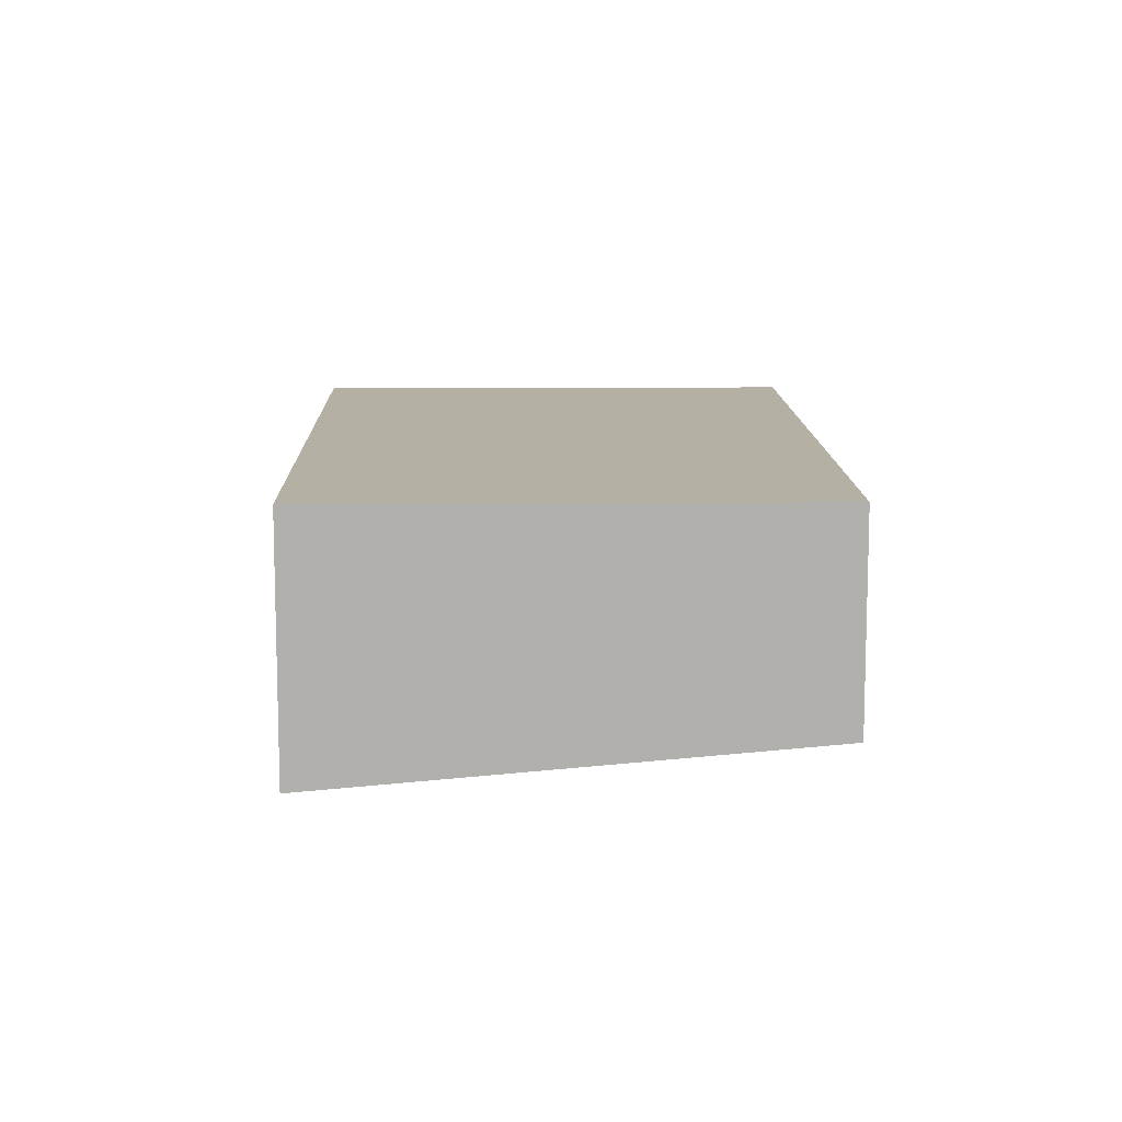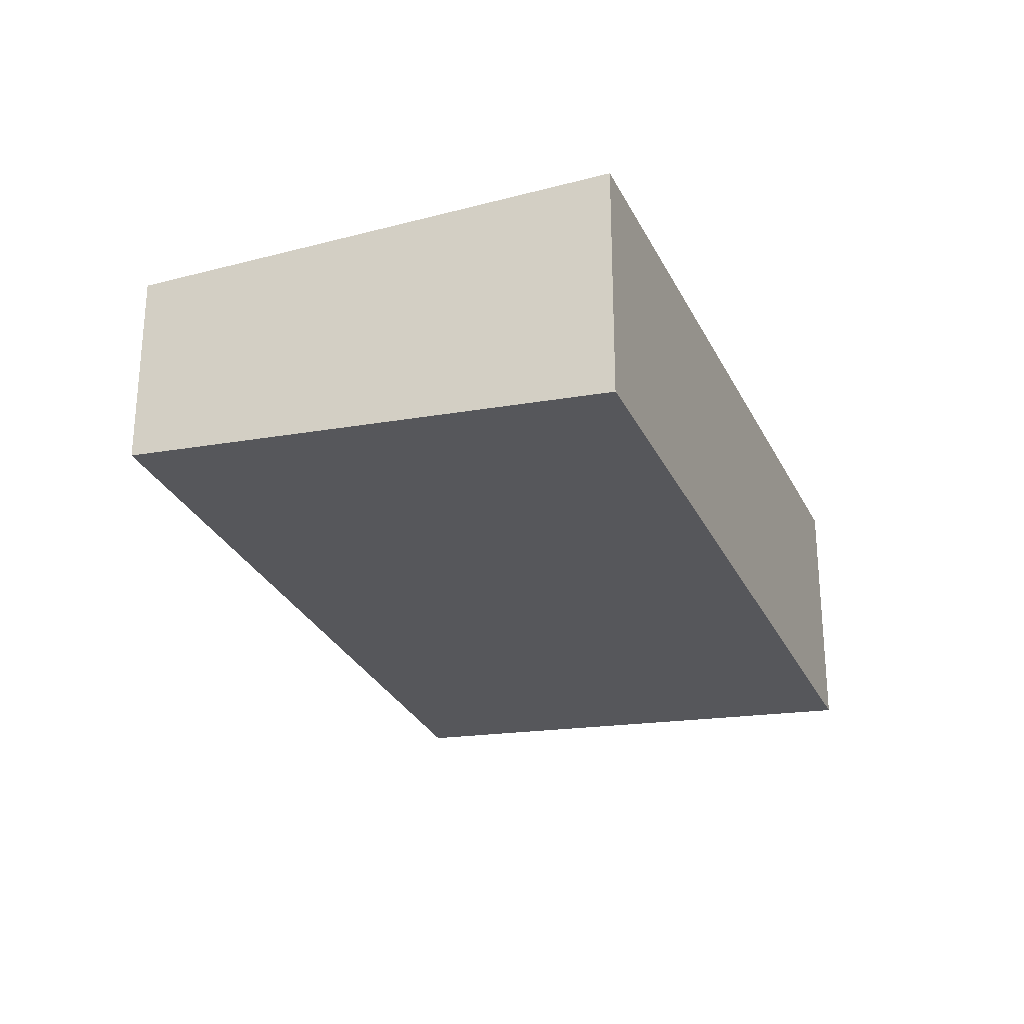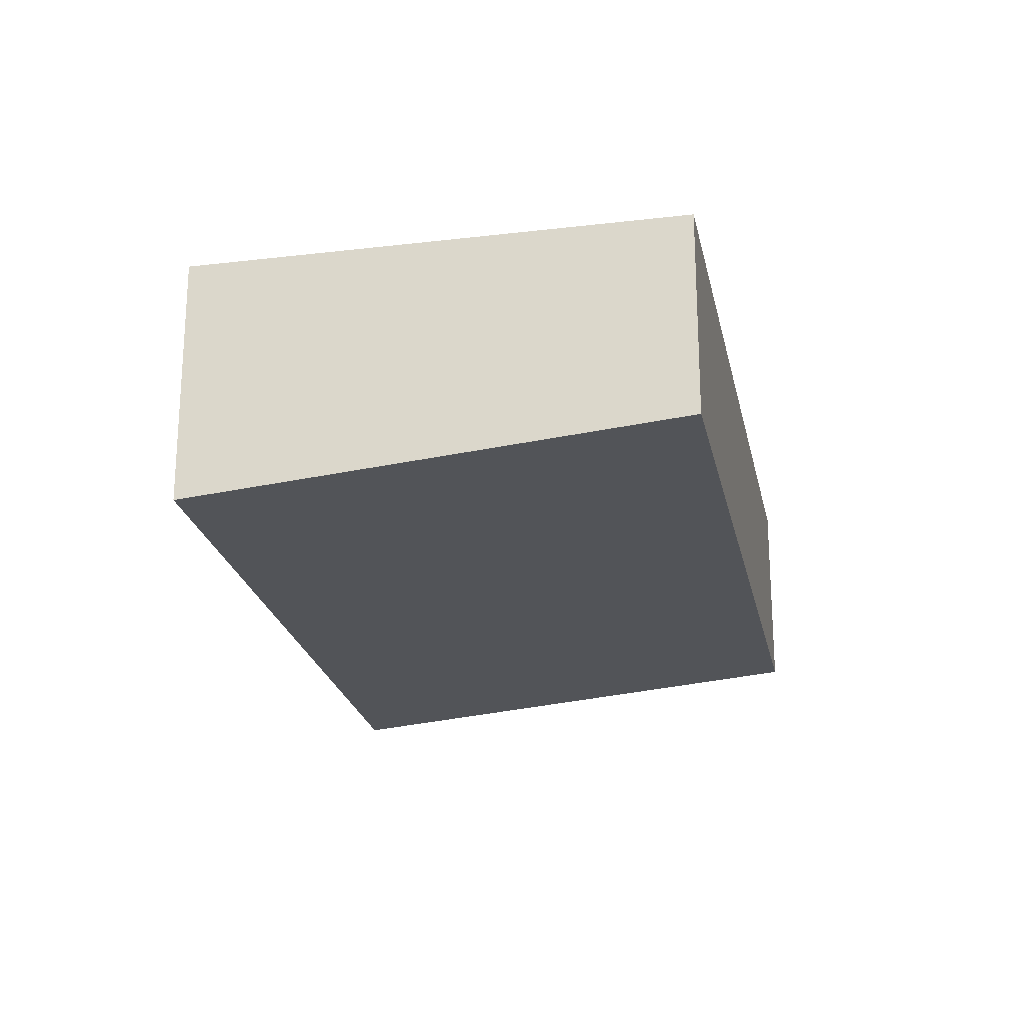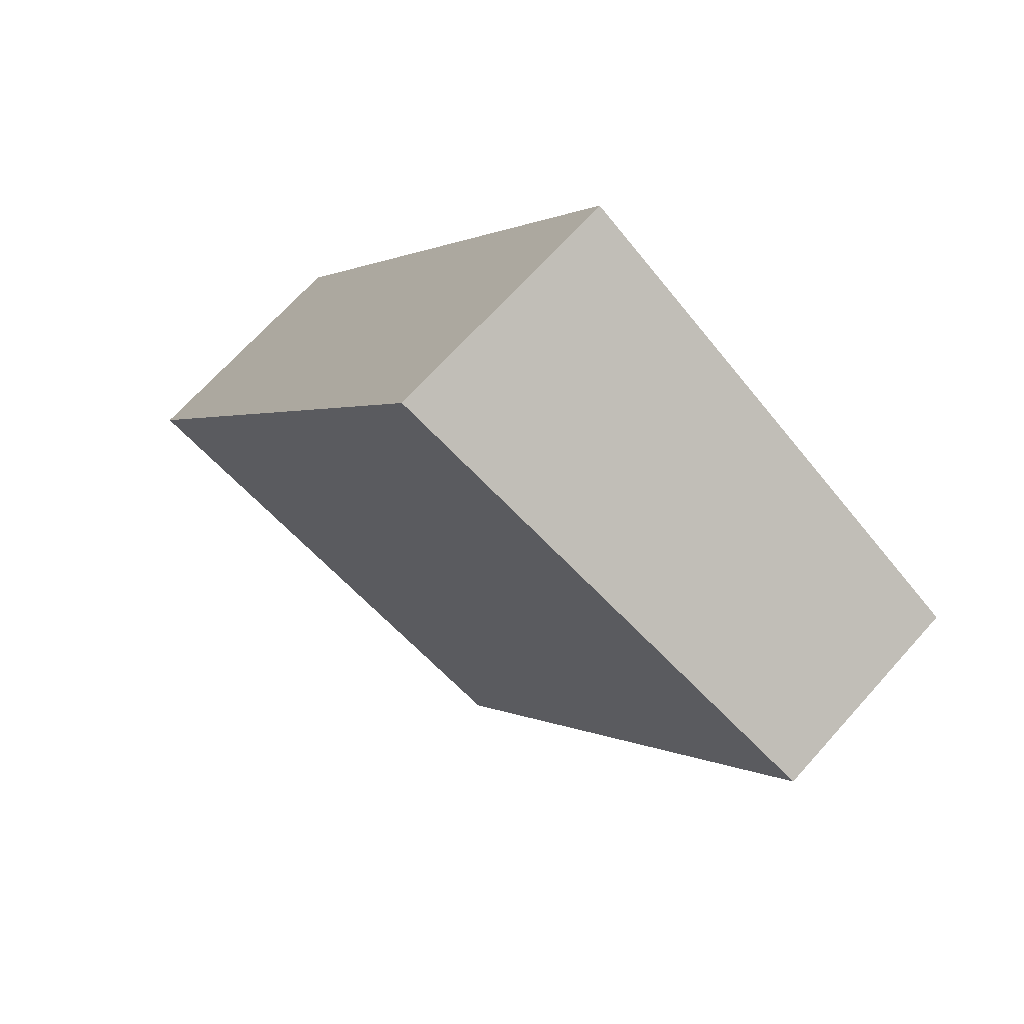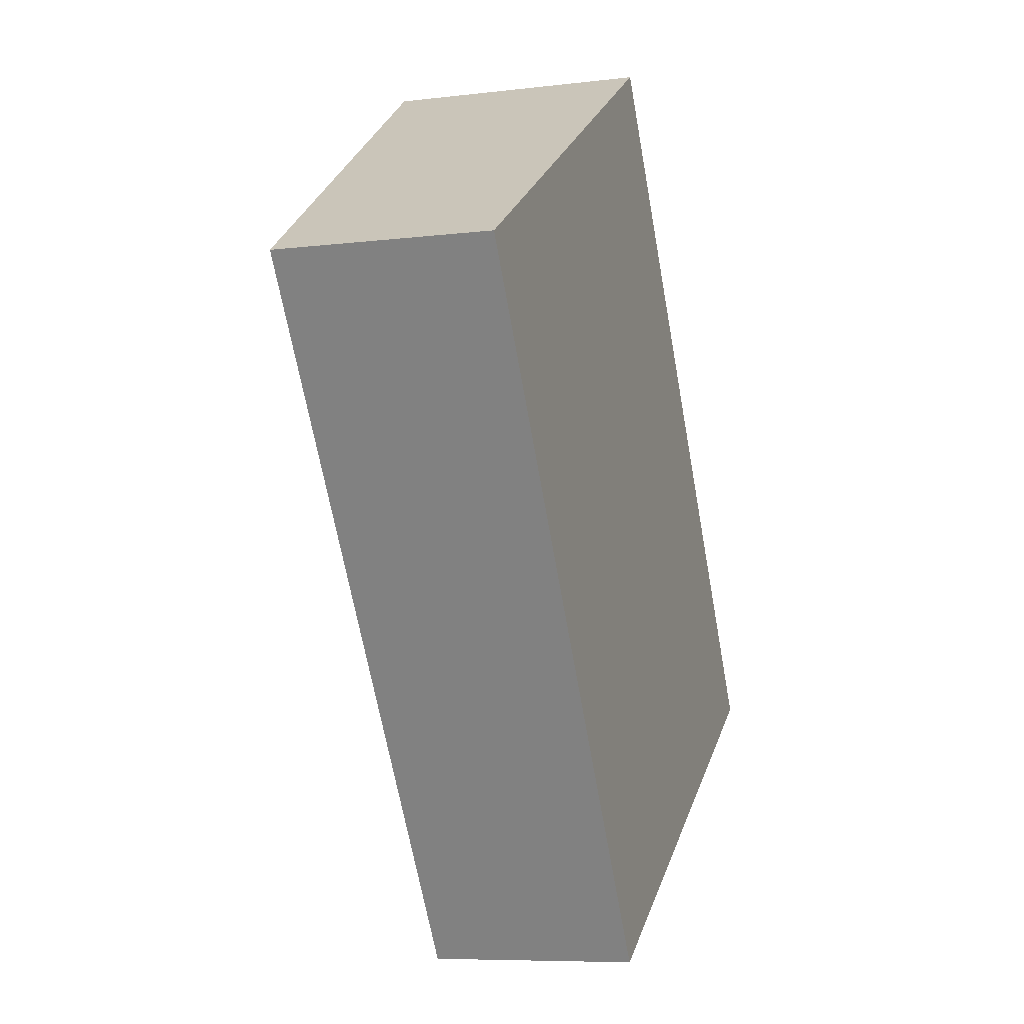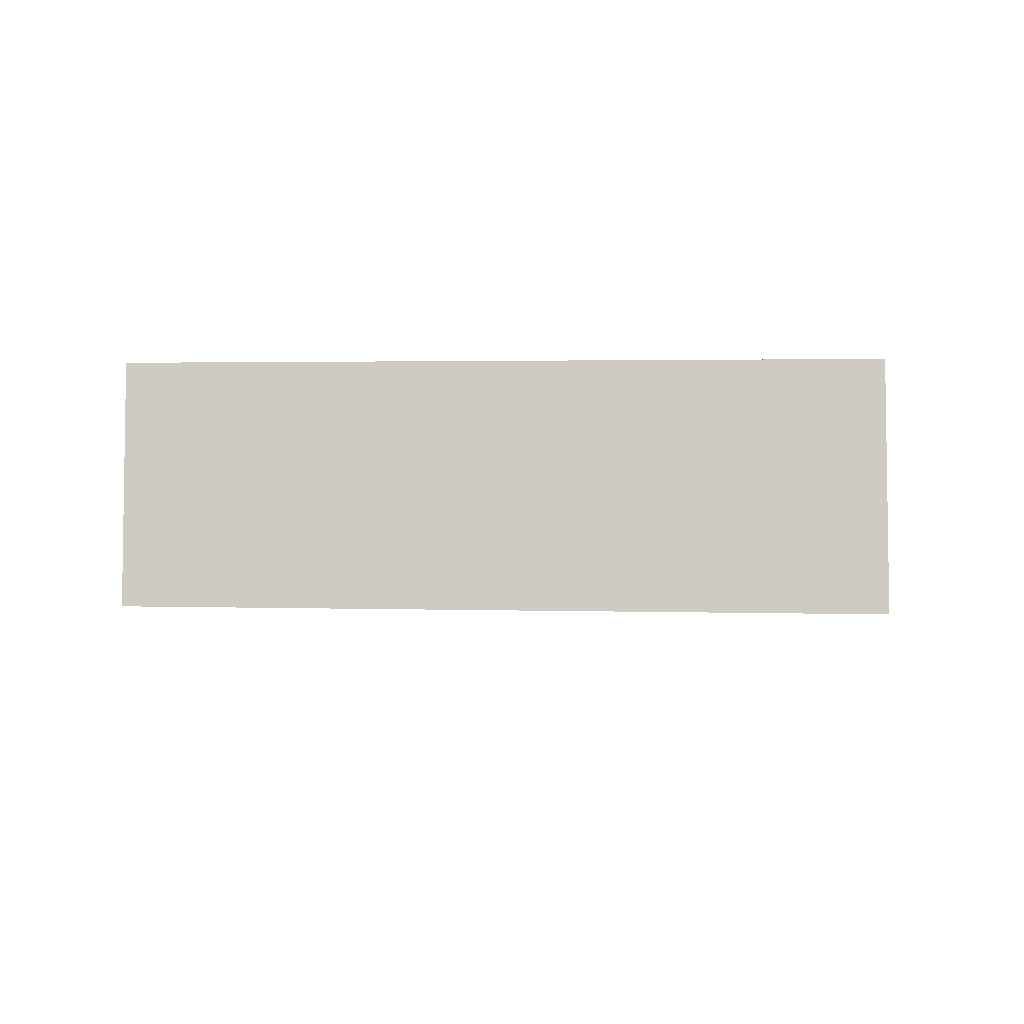
<metadata>
{"format":"obj","ext":"obj","renderer":"f3d","projection":"perspective","resolution":1024,"background":"white","views":[{"elev":11.5,"azim":-149.1,"up":"+Z"},{"elev":-28.4,"azim":54.1,"up":"+Z"},{"elev":-23.4,"azim":-136.4,"up":"+Z"},{"elev":67.7,"azim":-138.3,"up":"+Y"},{"elev":-7.7,"azim":-71.0,"up":"+Y"},{"elev":-5.6,"azim":124.1,"up":"+Z"}]}
</metadata>
<code>
v -2148 -268.1 -0.7982
v -2150 -265.6 -0.8353
v -2148 -264.5 -1.003
v -2147 -267.1 -0.9662
v -2150 -265.6 -0.8353
v -2148 -268.1 -0.7982
v -2148 -268.1 0
v -2150 -265.6 0
v -2148 -264.5 -1.003
v -2150 -265.6 -0.8353
v -2150 -265.6 0
v -2148 -264.5 2.22e-16
v -2147 -267.1 -0.9662
v -2148 -264.5 -1.003
v -2148 -264.5 2.22e-16
v -2147 -267.1 -1.11e-16
v -2148 -268.1 -0.7982
v -2147 -267.1 -0.9662
v -2147 -267.1 -1.11e-16
v -2148 -268.1 0
v -2148 -268.1 0
v -2150 -265.6 0
v -2148 -264.5 0
v -2147 -267.1 0
f 2 3 4 1
f 6 7 8 5
f 10 11 12 9
f 14 15 16 13
f 18 19 20 17
f 22 23 24 21

</code>
